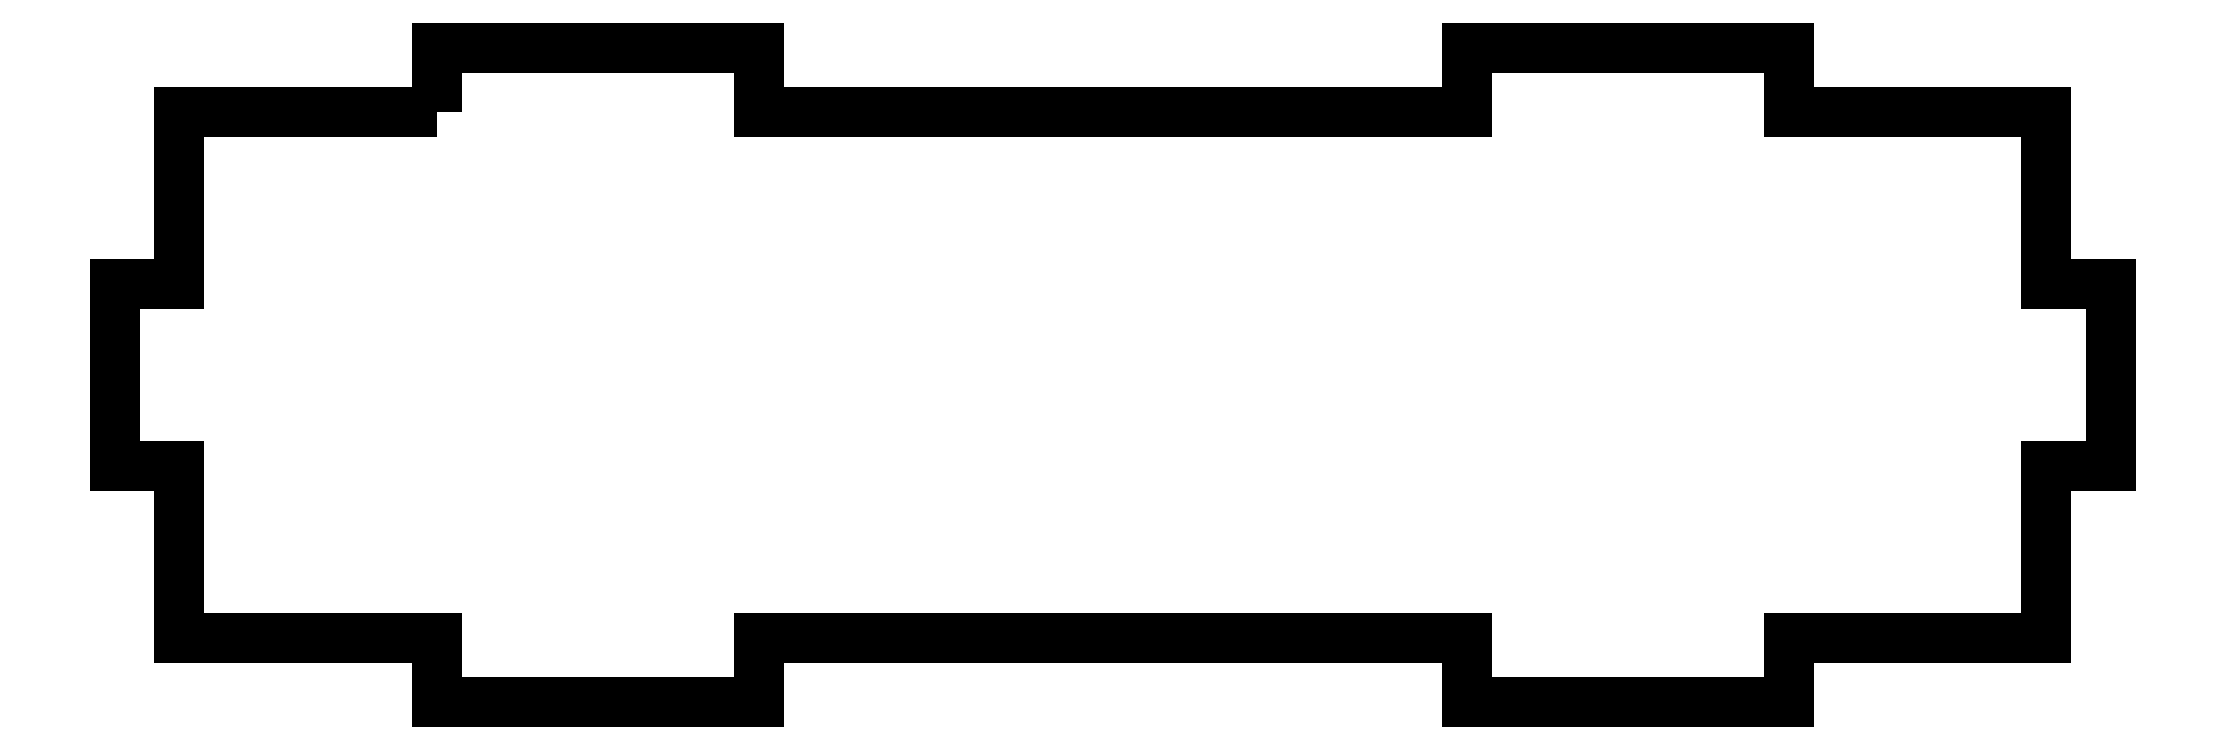
<metadata>
{"format":"dxf","ext":"dxf","renderer":"ezdxf+matplotlib","layout":"modelspace","background":"white","min_lineweight":24,"dpi":150}
</metadata>
<code>
0
SECTION
2
ENTITIES
0
POLYLINE
8
0
70
1
66
1
10
0
20
0
30
0
0
VERTEX
8
0
10
15
20
27.5
30
0
0
VERTEX
8
0
10
15
20
30.5
30
0
0
VERTEX
8
0
10
30
20
30.5
30
0
0
VERTEX
8
0
10
30
20
27.5
30
0
0
VERTEX
8
0
10
63
20
27.5
30
0
0
VERTEX
8
0
10
63
20
30.5
30
0
0
VERTEX
8
0
10
78
20
30.5
30
0
0
VERTEX
8
0
10
78
20
27.5
30
0
0
VERTEX
8
0
10
90
20
27.5
30
0
0
VERTEX
8
0
10
90
20
19.5
30
0
0
VERTEX
8
0
10
93
20
19.5
30
0
0
VERTEX
8
0
10
93
20
11
30
0
0
VERTEX
8
0
10
90
20
11
30
0
0
VERTEX
8
0
10
90
20
3
30
0
0
VERTEX
8
0
10
78
20
3
30
0
0
VERTEX
8
0
10
78
20
0
30
0
0
VERTEX
8
0
10
63
20
0
30
0
0
VERTEX
8
0
10
63
20
3
30
0
0
VERTEX
8
0
10
30
20
3
30
0
0
VERTEX
8
0
10
30
20
0
30
0
0
VERTEX
8
0
10
15
20
0
30
0
0
VERTEX
8
0
10
15
20
3
30
0
0
VERTEX
8
0
10
3
20
3
30
0
0
VERTEX
8
0
10
3
20
11
30
0
0
VERTEX
8
0
10
0
20
11
30
0
0
VERTEX
8
0
10
0
20
19.5
30
0
0
VERTEX
8
0
10
3
20
19.5
30
0
0
VERTEX
8
0
10
3
20
27.5
30
0
0
SEQEND
8
0
0
ENDSEC
0
EOF

</code>
